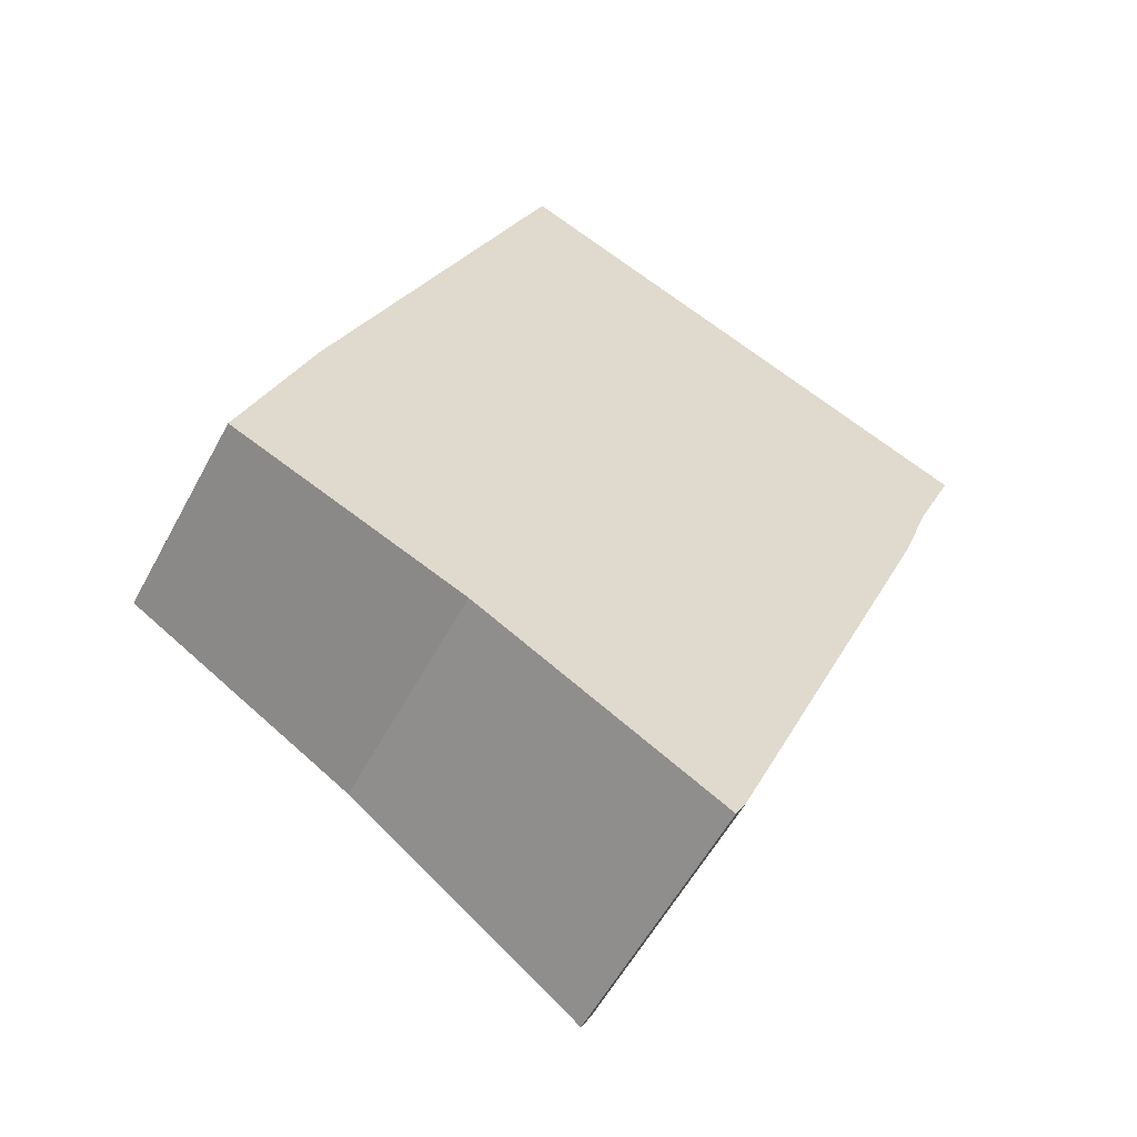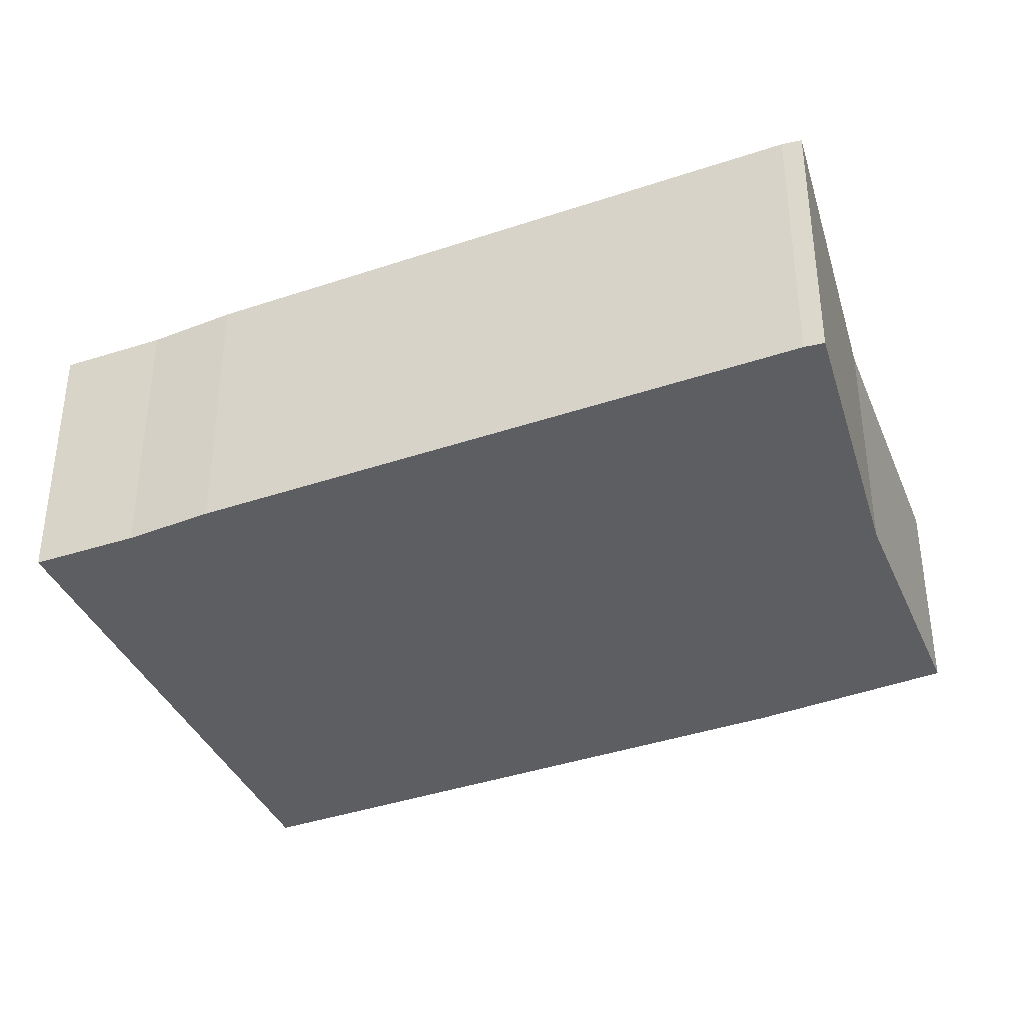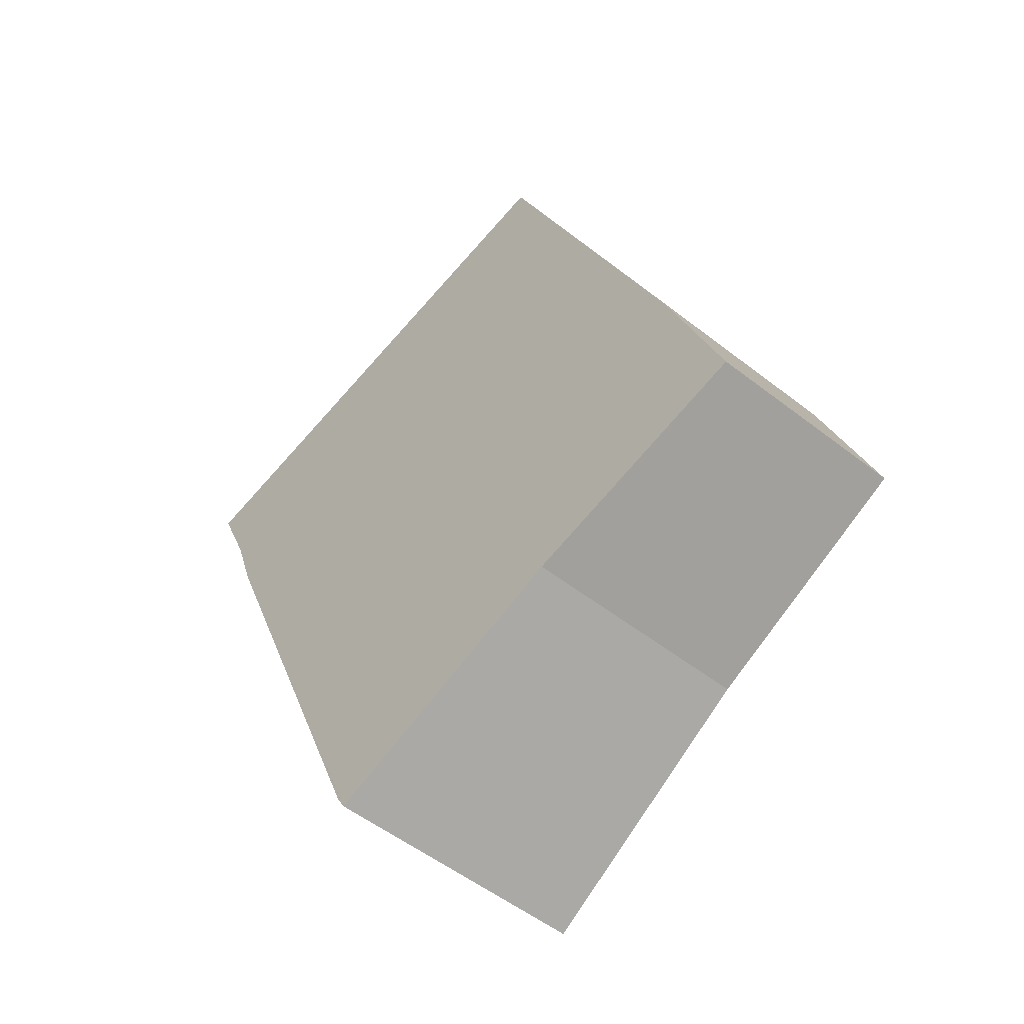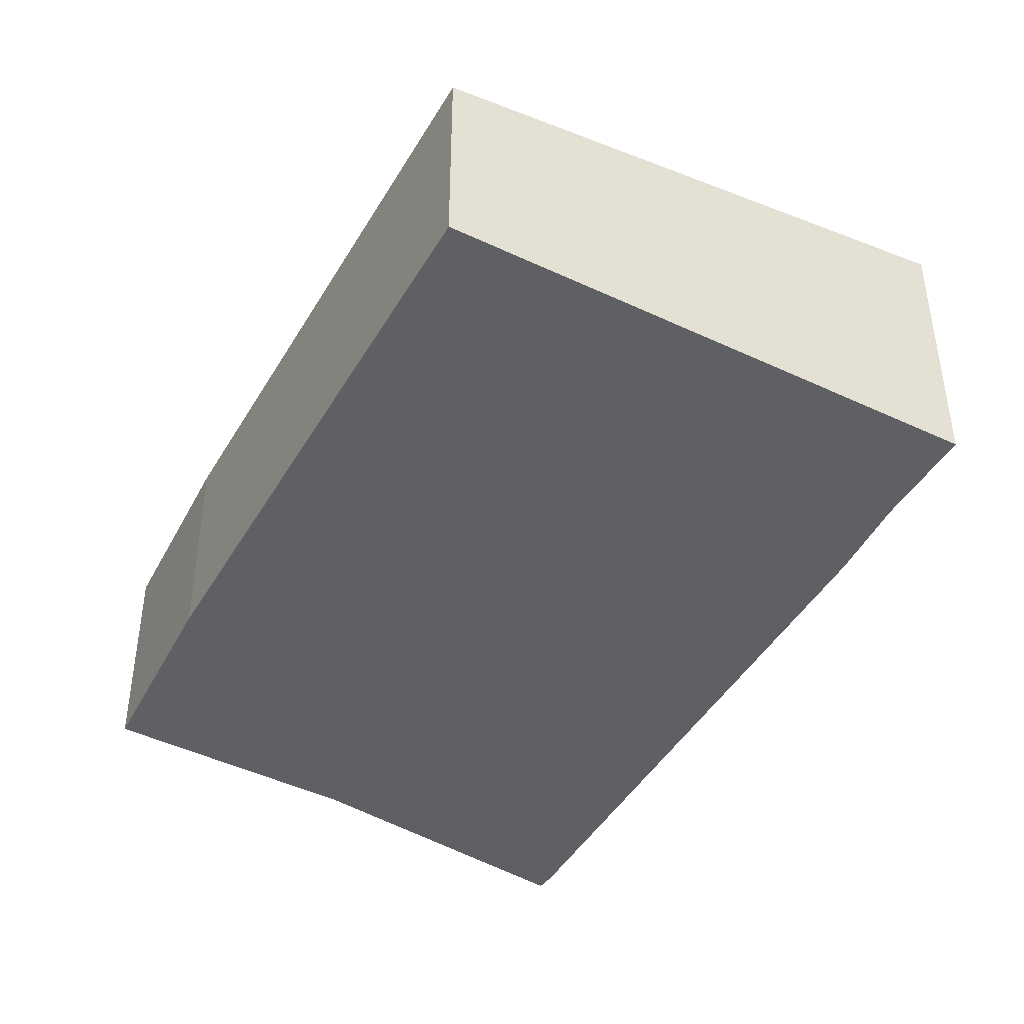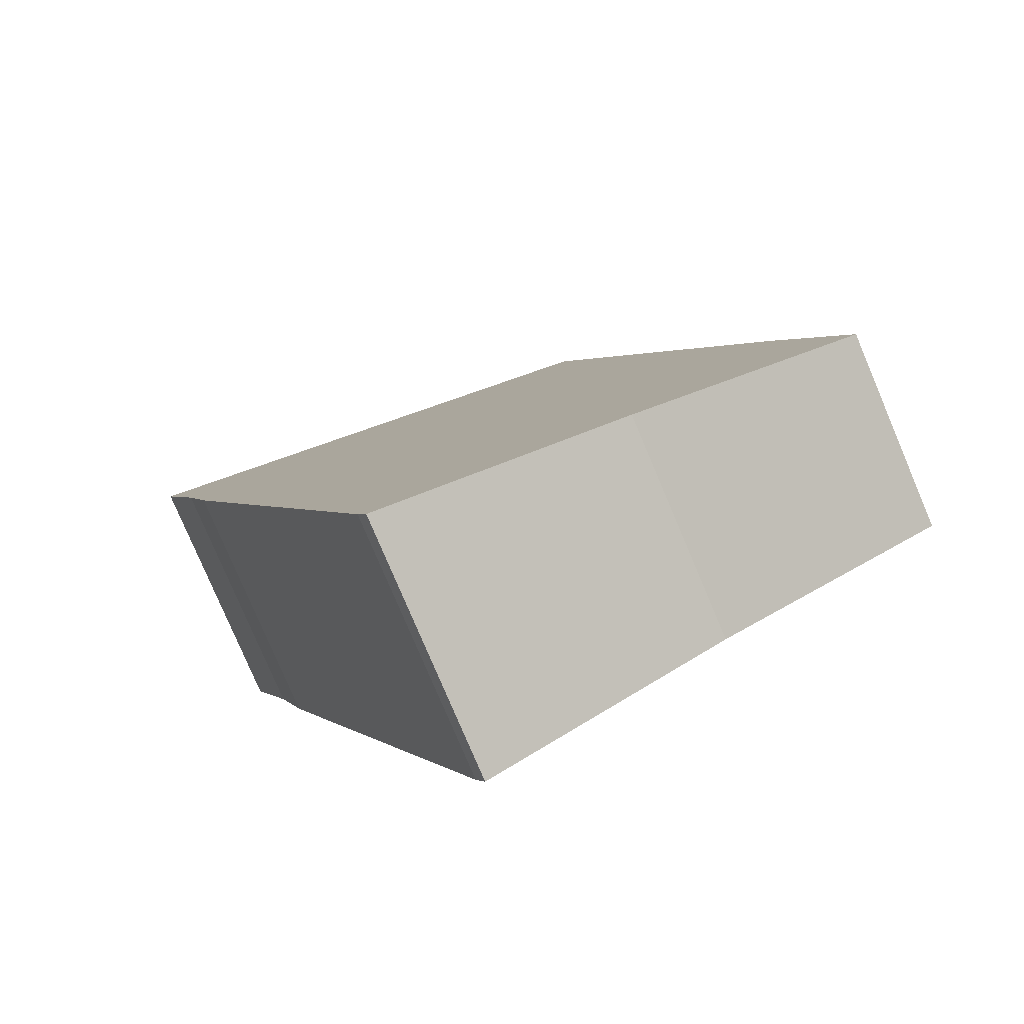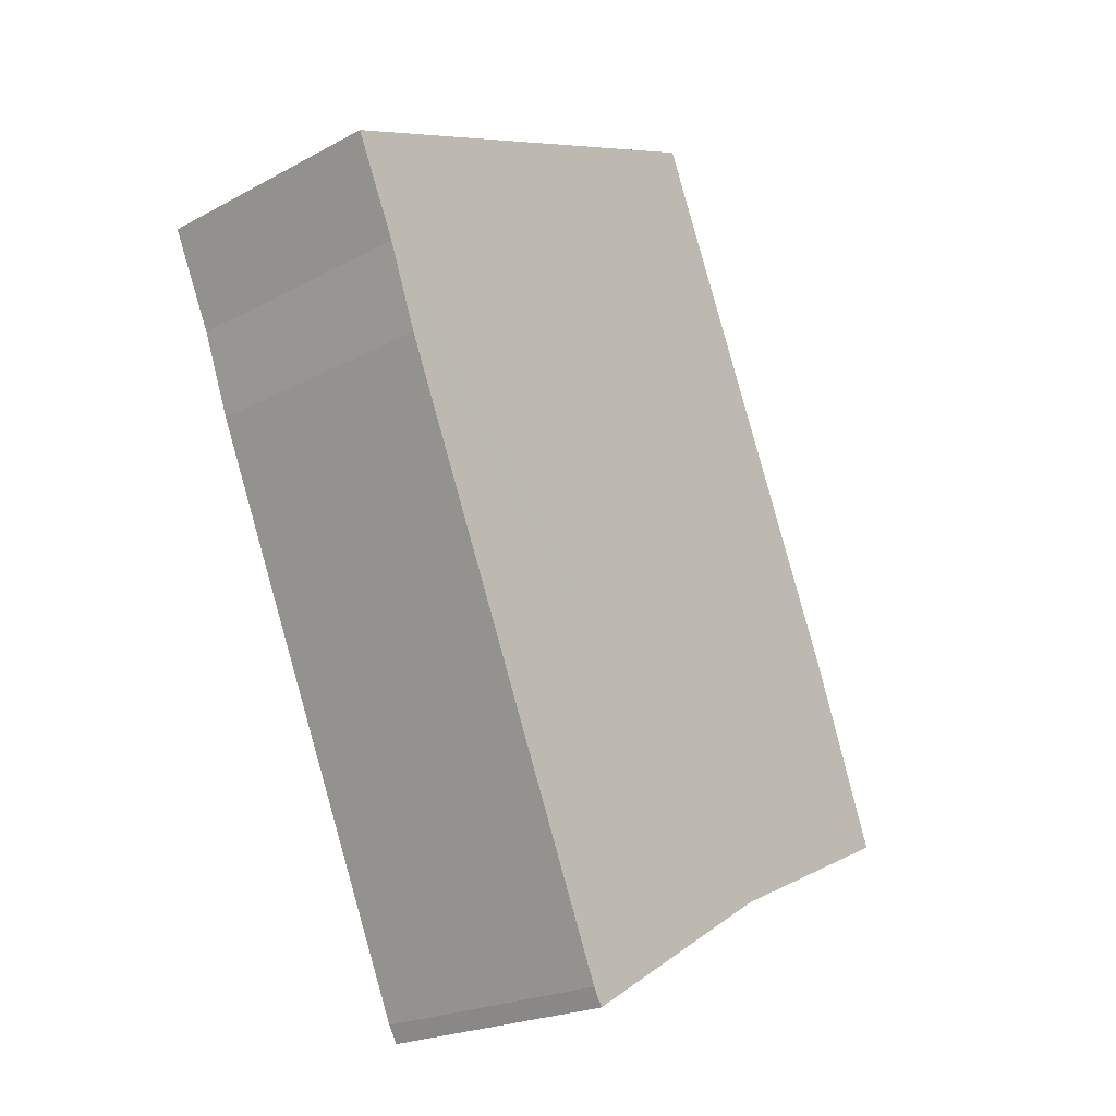
<metadata>
{"format":"obj","ext":"obj","renderer":"f3d","projection":"perspective","resolution":1024,"background":"white","views":[{"elev":-56.7,"azim":-28.0,"up":"+Z"},{"elev":-39.1,"azim":135.6,"up":"+Y"},{"elev":-53.3,"azim":-129.8,"up":"+Z"},{"elev":-44.4,"azim":-5.8,"up":"+Y"},{"elev":-79.2,"azim":-157.0,"up":"+Z"},{"elev":-21.1,"azim":134.0,"up":"+Z"}]}
</metadata>
<code>
v  7.985 4.443 -4.027
v  12.01 4.448 5.518
v  8.132 4.447 -3.764
v  7.974 4.443 -4.046
v  7.804 4.421 -3.95
v  3.846 3.917 -1.706
v  12.49 4.439 6.876
v  13.19 4.443 8.476
v  4.857 3.433 12.02
v  0 3.448 2.111e-16
v  1.134 3.432 3.088
v  7.974 2.477e-16 -4.046
v  7.985 2.466e-16 -4.027
v  8.132 2.305e-16 -3.764
v  13.19 -5.19e-16 8.476
v  12.49 -4.21e-16 6.876
v  12.01 -3.379e-16 5.518
v  3.846 1.045e-16 -1.706
v  7.804 2.419e-16 -3.95
v  0 0 0
v  1.134 -1.891e-16 3.088
v  4.857 -7.363e-16 12.02
g defaultobject
f 1 2 3
f 2 1 4
f 2 4 5
f 2 5 6
f 2 6 7
f 7 6 8
f 8 6 9
f 9 6 10
f 9 10 11
f 1 12 4
f 12 1 3
f 12 3 13
f 13 3 14
f 15 7 8
f 7 15 16
f 17 7 16
f 12 5 4
f 5 12 6
f 6 12 18
f 18 12 19
f 18 10 6
f 10 18 20
f 20 11 10
f 11 20 21
f 22 11 21
f 22 9 11
f 9 15 8
f 15 9 22
f 17 2 7
f 17 3 2
f 3 17 14
f 21 15 22
f 15 21 16
f 16 21 17
f 17 21 14
f 14 21 18
f 18 21 20
f 14 18 19
f 14 19 13
f 13 19 12

</code>
